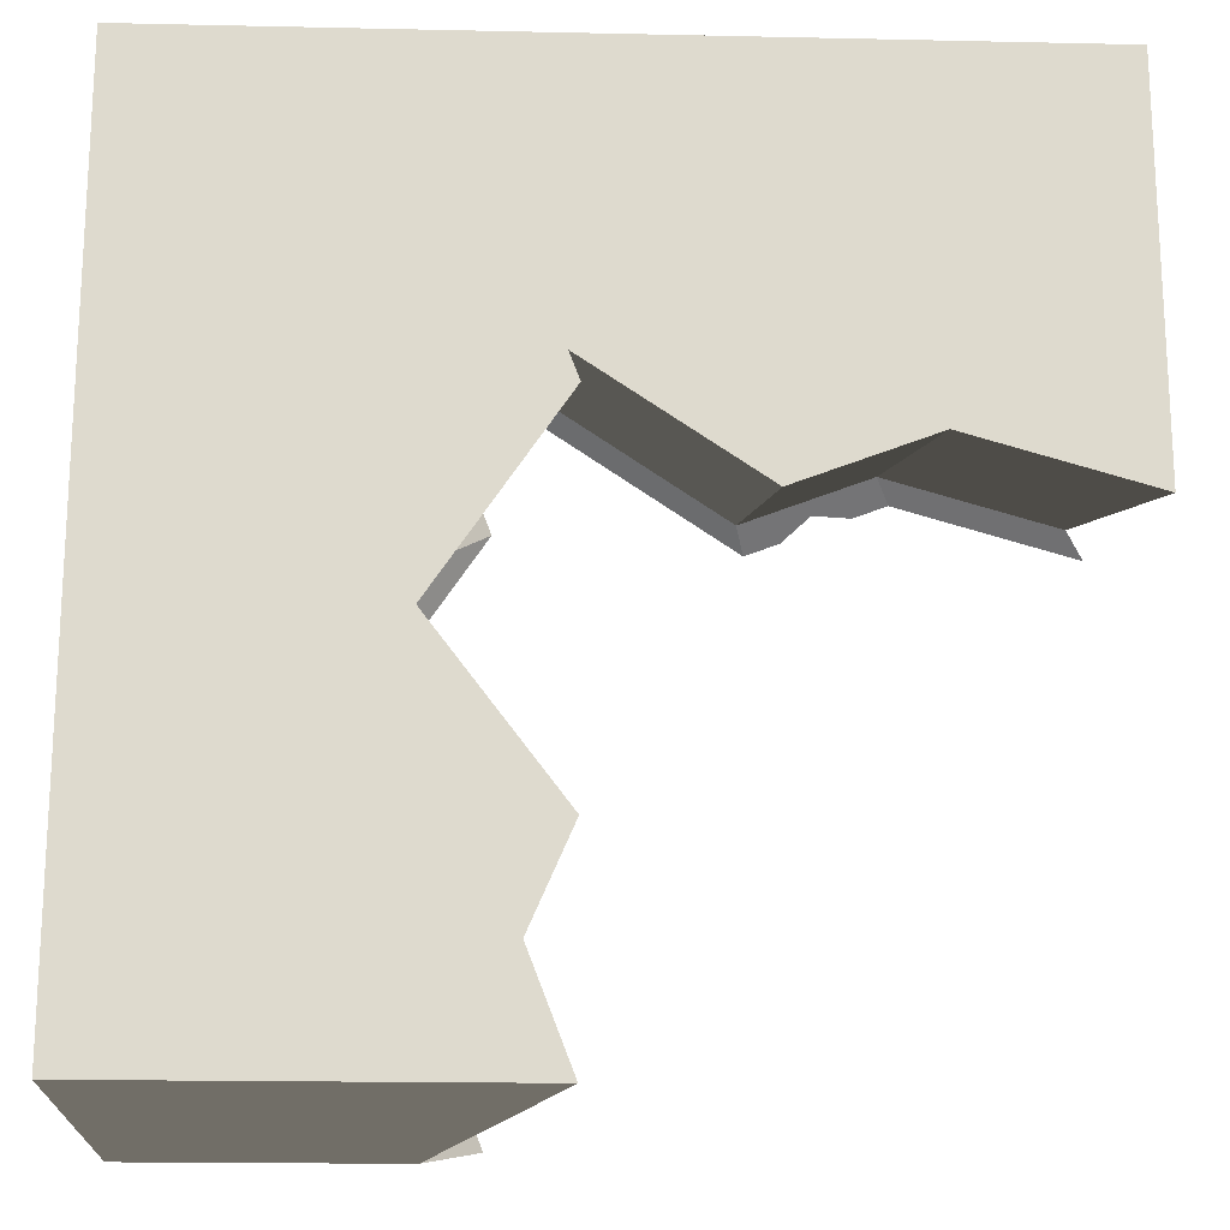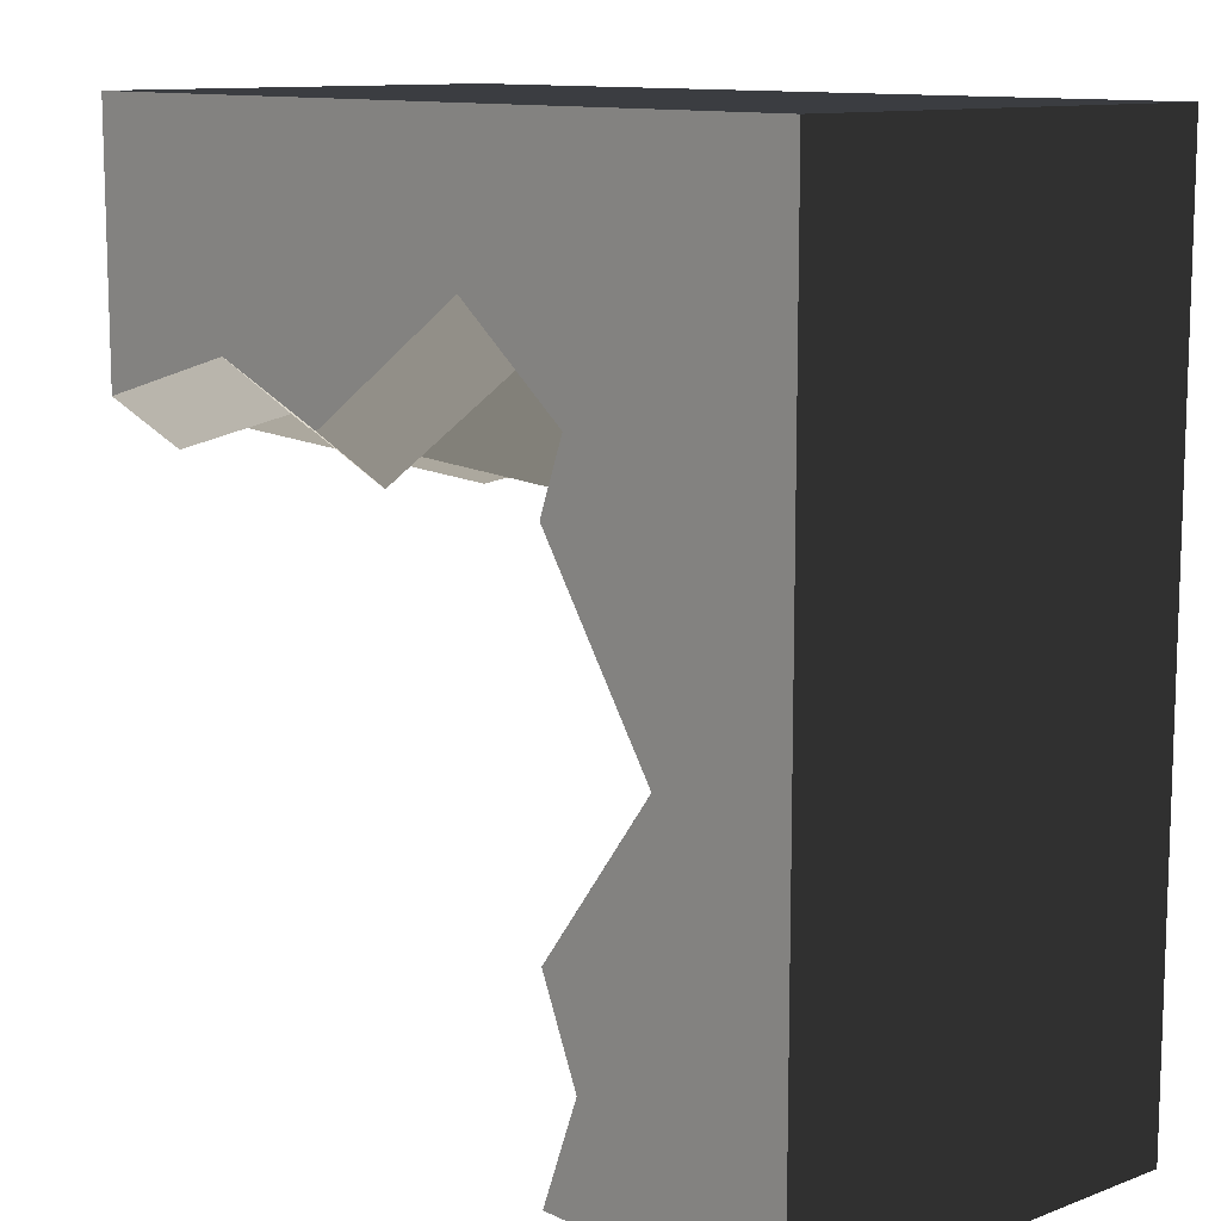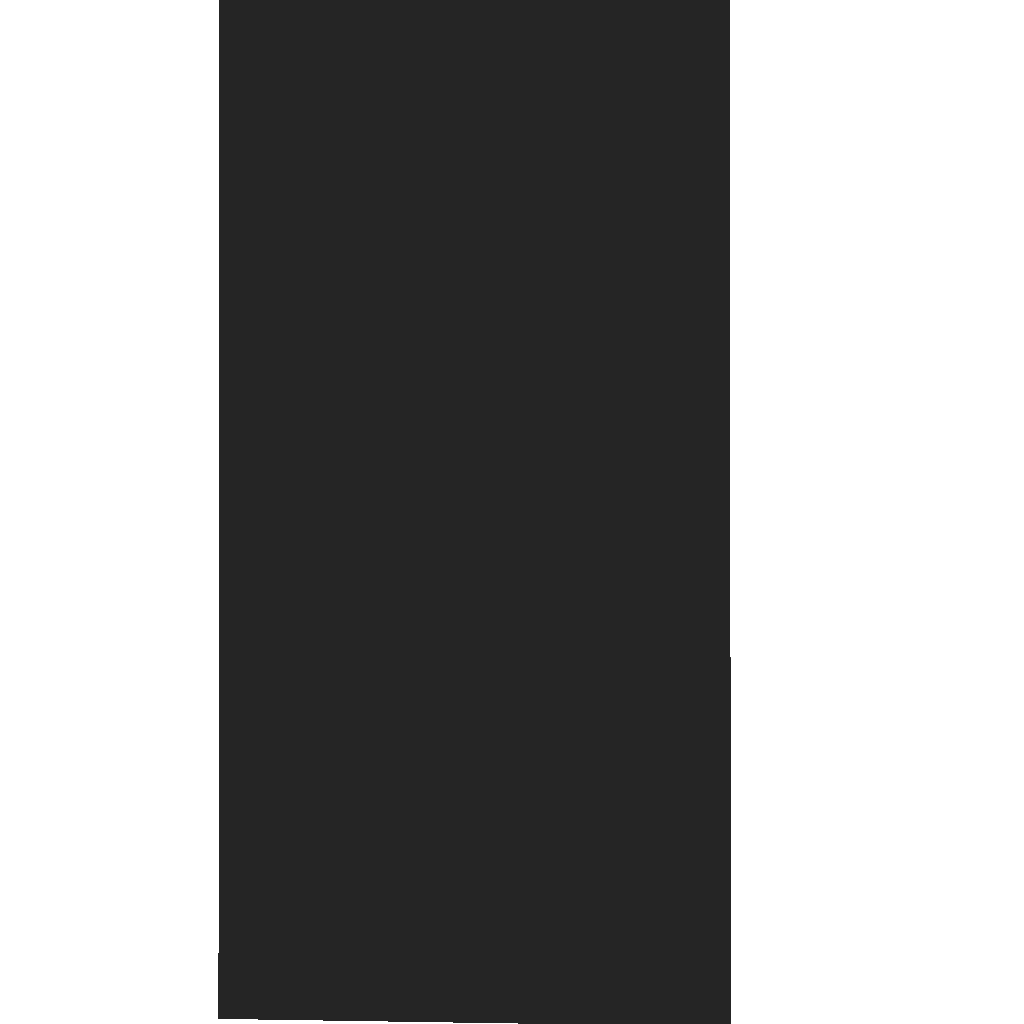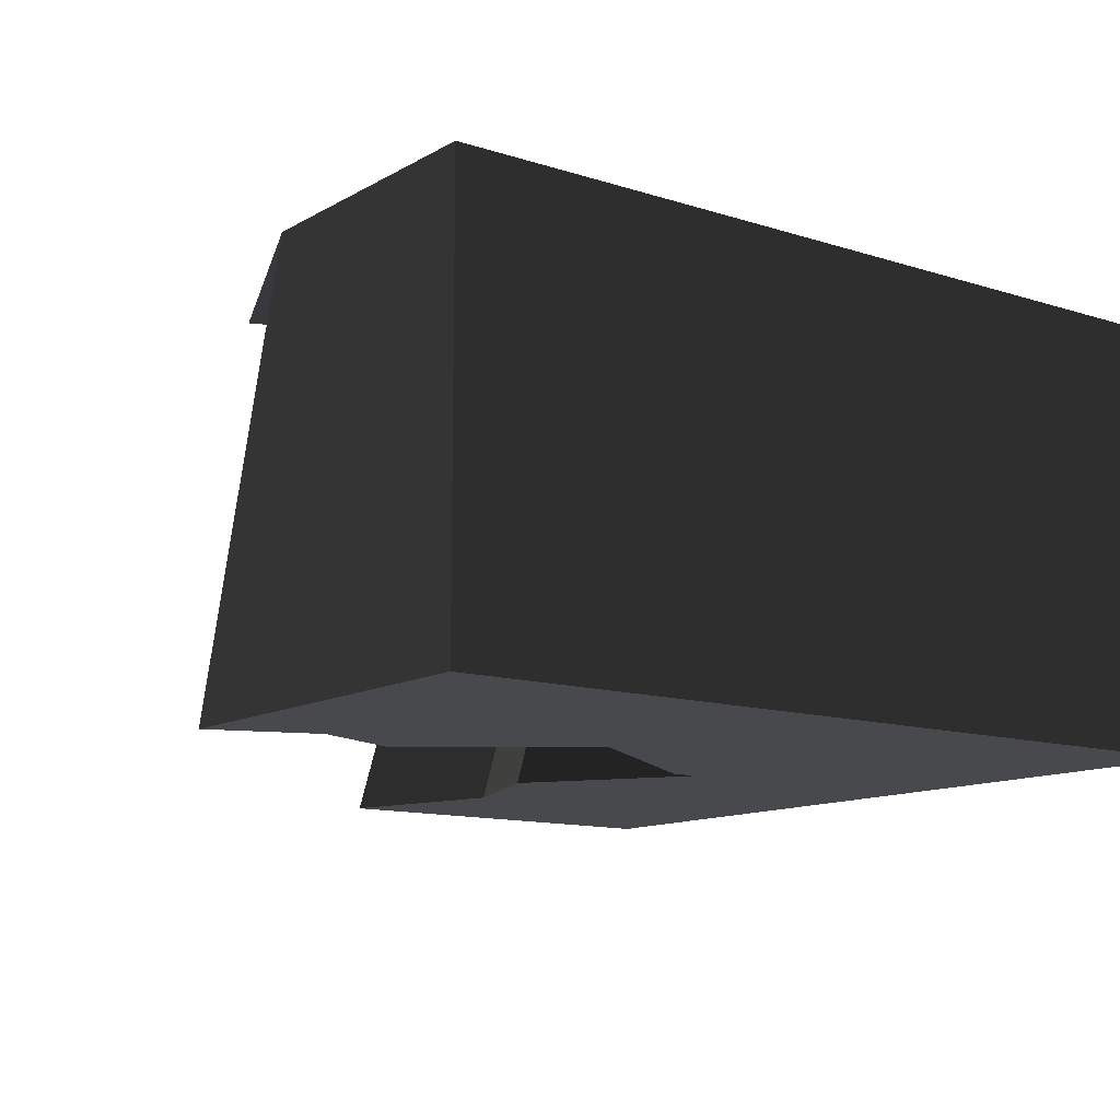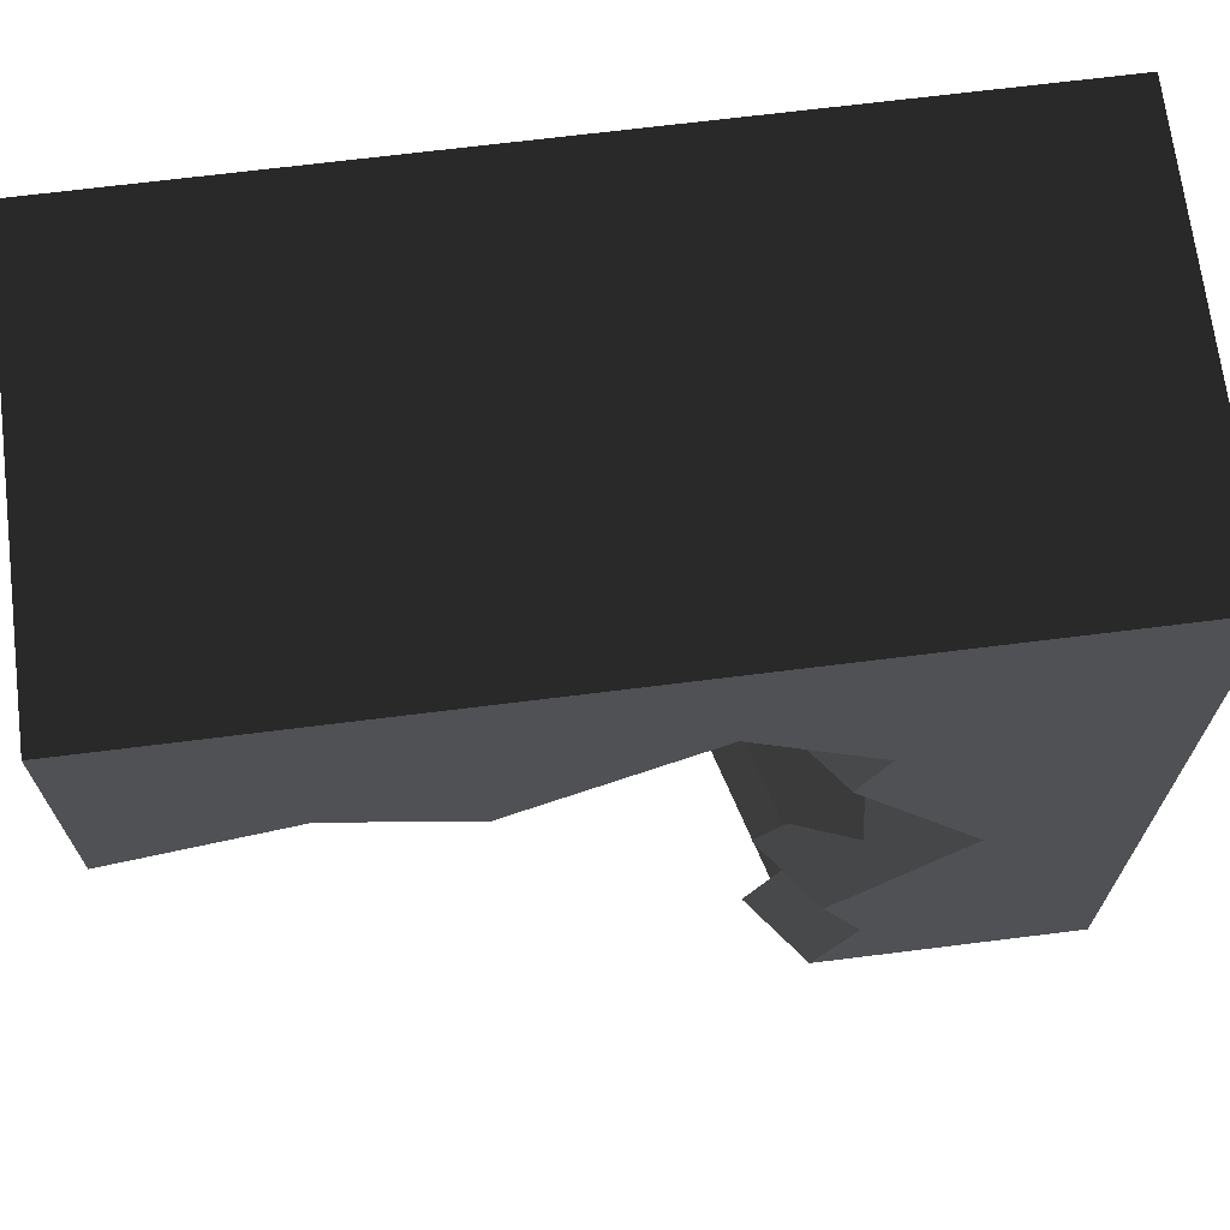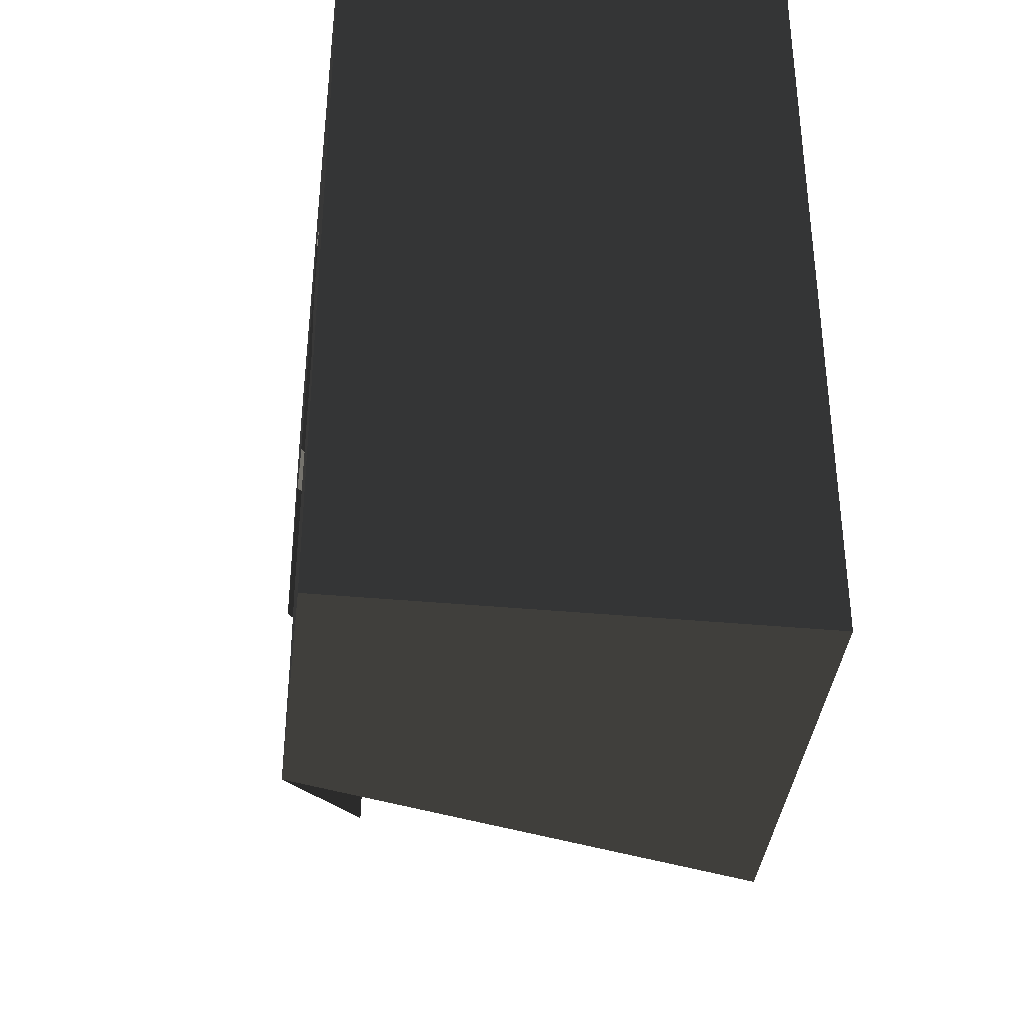
<metadata>
{"format":"obj","ext":"obj","renderer":"f3d","projection":"perspective","resolution":1024,"background":"white","views":[{"elev":-18.3,"azim":-2.4,"up":"+Z"},{"elev":11.4,"azim":-131.8,"up":"+Z"},{"elev":-0.4,"azim":-85.6,"up":"+Z"},{"elev":-12.0,"azim":-127.1,"up":"+Y"},{"elev":69.4,"azim":172.9,"up":"+Z"},{"elev":-37.9,"azim":-96.8,"up":"+Z"}]}
</metadata>
<code>
g cliffBrown_halfCornerInner
v 3.137 5 -3.586
v 1.678 5 -5.75
v 3.78 4.182 -3.586
v 2.322 4.182 -5.75
v 3.137 5 -7.663
v 2.658 5 -8.76
v 3.78 4.182 -7.663
v 3.66 4.182 -7.938
v 3.38 4.386 -8.212
v 3.421 4.182 -8.486
v 3.302 4.182 -8.76
v 0 5 -10
v 3.137 5 -10
v 0 5 -3.61e-15
v 2.824 5 -2.765
v 4.25 5 -1.678
v 10 5 -1.18e-12
v 6.414 5 -3.137
v 7.957 5 -2.549
v 10 5 -3.137
v 4.584 3.281e-15 -7.663
v 4.106 0 -8.76
v 4.584 3.281e-15 -3.586
v 3.126 3.281e-15 -5.75
v 3.78 4.182 -10
v 4.25 0.3986 -3.01
v 4.464 3.198e-15 -3.27
v 0 2.461e-15 -10
v 4.584 2.432e-15 -10
v 2.729 4.591 -6.707
v 2.686 4.182 -6.229
v 3.415 4.182 -7.185
v 0 2.461e-15 0
v 10 2.461e-15 -1.18e-12
v 6.414 3.281e-15 -4.584
v 7.957 2.461e-15 -3.996
v 10 2.432e-15 -4.584
v 6.414 4.182 -3.78
v 6.803 4.182 -3.632
v 7.186 4.591 -3.164
v 7.957 4.182 -3.192
v 7.569 4.182 -3.34
v 4.25 4.182 -2.322
v 10 4.182 -3.78
v 3.221 4.529 -2.833
v 3.632 4.182 -3.197
v 3.293 4.591 -2.729
v 3.771 4.182 -2.686
f 2 1 3
f 3 4 2
f 2 3 1
f 3 2 4
f 6 5 7
f 7 8 6
f 8 9 6
f 9 10 6
f 10 11 6
f 6 7 5
f 7 6 8
f 8 6 9
f 9 6 10
f 10 6 11
f 6 2 5
f 12 2 6
f 6 13 12
f 12 14 2
f 15 2 14
f 14 16 15
f 14 17 16
f 17 18 16
f 17 19 18
f 17 20 19
f 2 15 1
f 6 5 2
f 12 6 2
f 6 12 13
f 12 2 14
f 15 14 2
f 14 15 16
f 14 16 17
f 17 16 18
f 17 18 19
f 17 19 20
f 2 1 15
f 6 21 5
f 21 6 22
f 2 23 1
f 23 2 24
f 13 6 11
f 11 25 13
f 13 11 6
f 11 13 25
f 1 26 15
f 26 1 27
f 27 1 23
f 13 28 29
f 28 13 12
f 30 5 2
f 2 4 30
f 4 31 30
f 30 32 5
f 32 7 5
f 30 2 5
f 2 30 4
f 4 30 31
f 30 5 32
f 32 5 7
f 5 24 2
f 24 5 21
f 13 22 6
f 22 13 29
f 33 17 34
f 17 33 14
f 26 16 15
f 33 29 28
f 29 33 22
f 22 33 24
f 24 21 22
f 33 27 24
f 27 23 24
f 27 33 34
f 27 34 35
f 35 34 36
f 36 34 37
f 17 37 34
f 37 17 20
f 19 35 36
f 35 19 18
f 39 38 18
f 18 40 39
f 40 18 19
f 40 19 41
f 41 42 40
f 39 18 38
f 18 39 40
f 40 19 18
f 40 41 19
f 41 40 42
f 35 26 27
f 26 35 18
f 26 18 16
f 38 43 16
f 16 18 38
f 38 16 43
f 16 38 18
f 20 36 37
f 36 20 19
f 44 41 19
f 19 20 44
f 44 19 41
f 19 44 20
f 28 14 33
f 14 28 12
f 1 15 45
f 45 46 1
f 46 3 1
f 1 45 15
f 45 1 46
f 46 1 3
f 47 45 15
f 47 15 16
f 47 16 43
f 43 48 47
f 47 15 45
f 47 16 15
f 47 43 16
f 43 47 48
f 6 5 21
f 21 22 6
f 2 1 23
f 23 24 2
f 1 15 26
f 26 27 1
f 27 23 1
f 13 29 28
f 28 12 13
f 5 2 24
f 24 21 5
f 13 6 22
f 22 29 13
f 33 34 17
f 17 14 33
f 26 15 16
f 33 28 29
f 29 22 33
f 22 24 33
f 24 22 21
f 33 24 27
f 27 24 23
f 27 34 33
f 27 35 34
f 35 36 34
f 36 37 34
f 17 34 37
f 37 20 17
f 19 36 35
f 35 18 19
f 35 27 26
f 26 18 35
f 26 16 18
f 20 37 36
f 36 19 20
f 28 33 14
f 14 12 28

</code>
